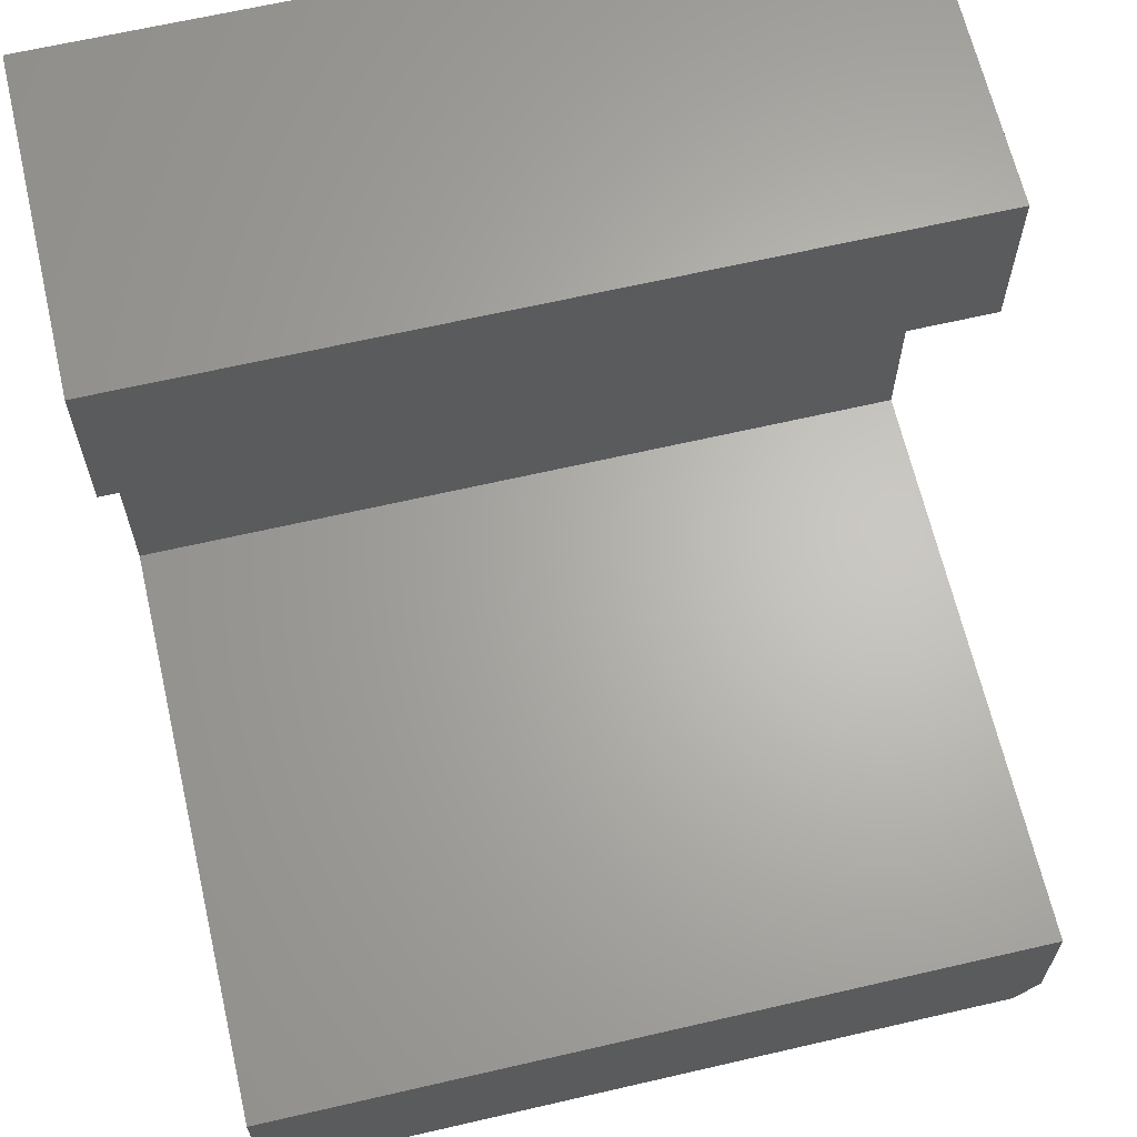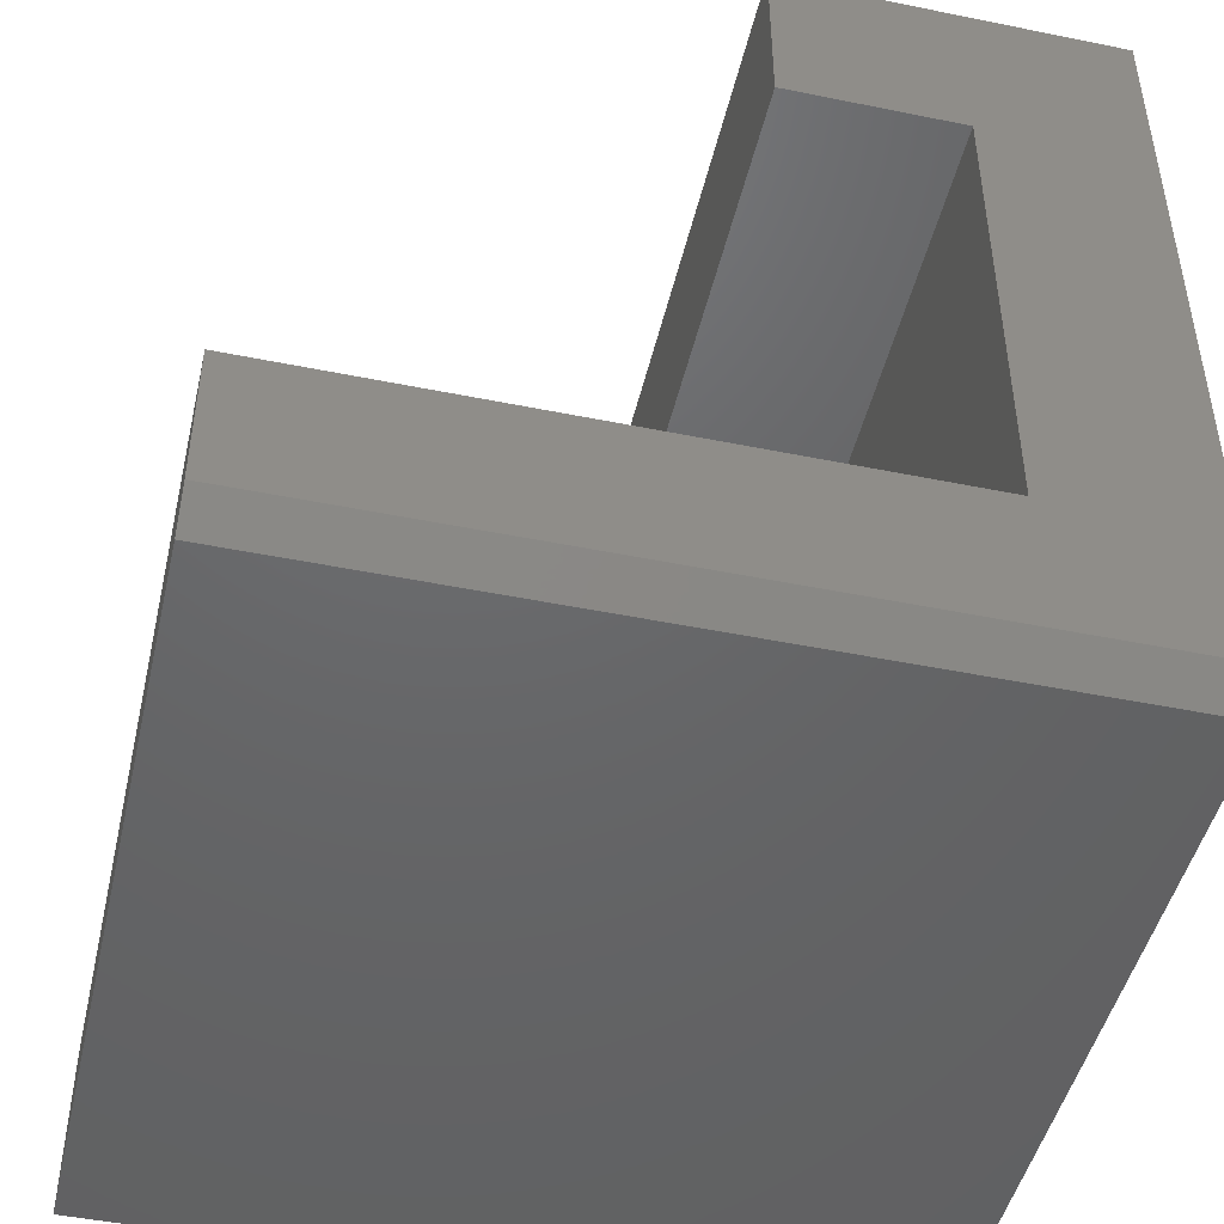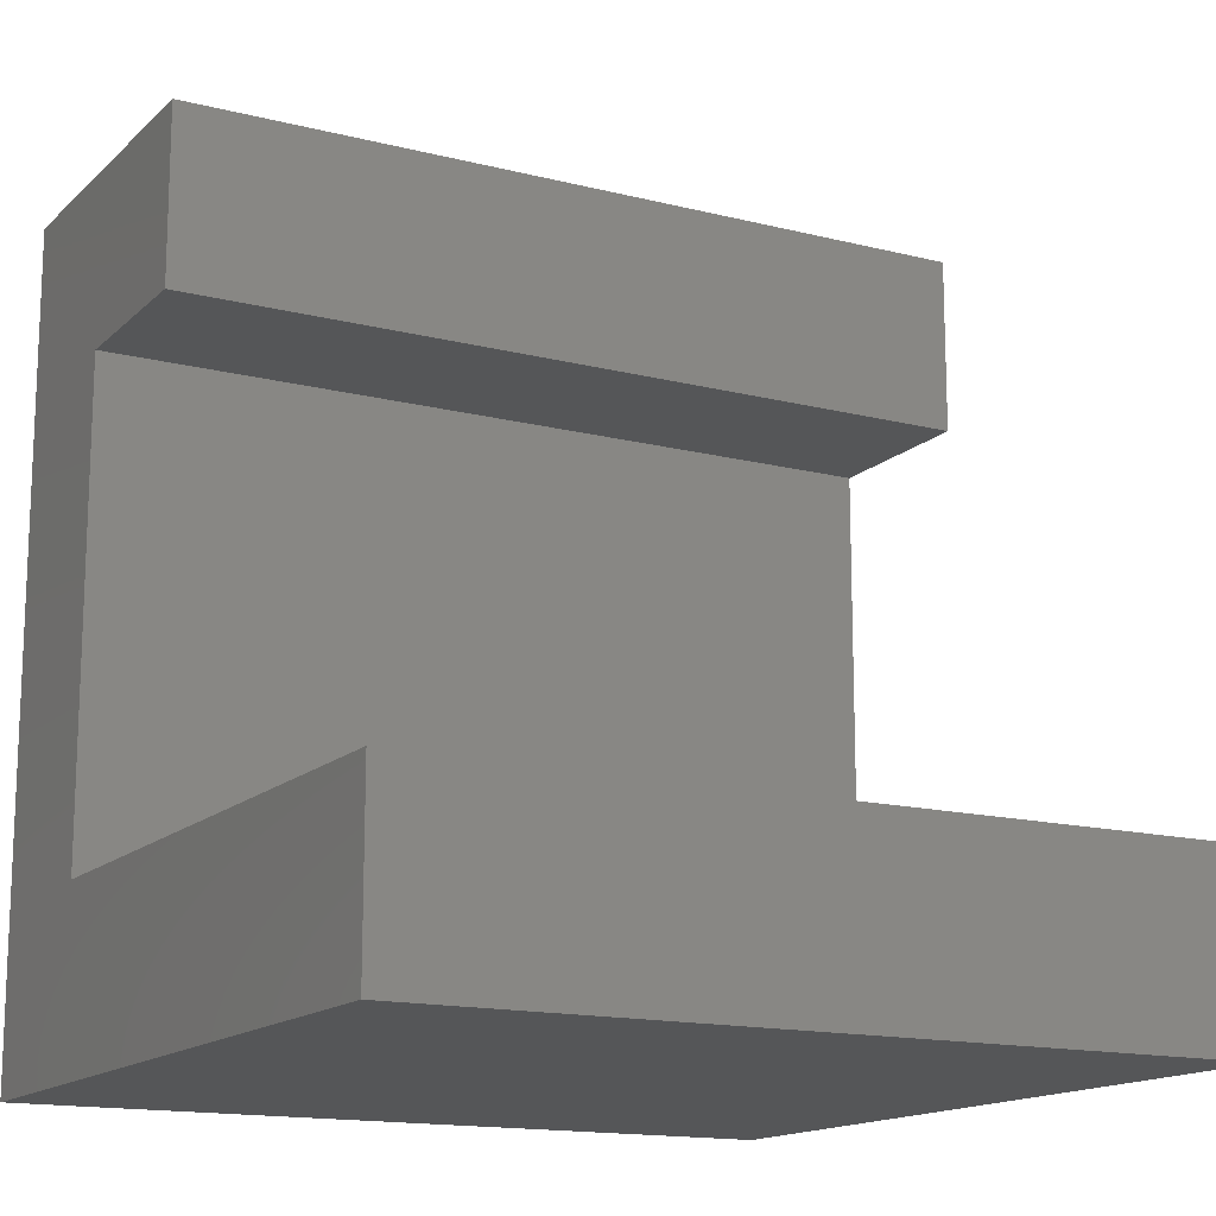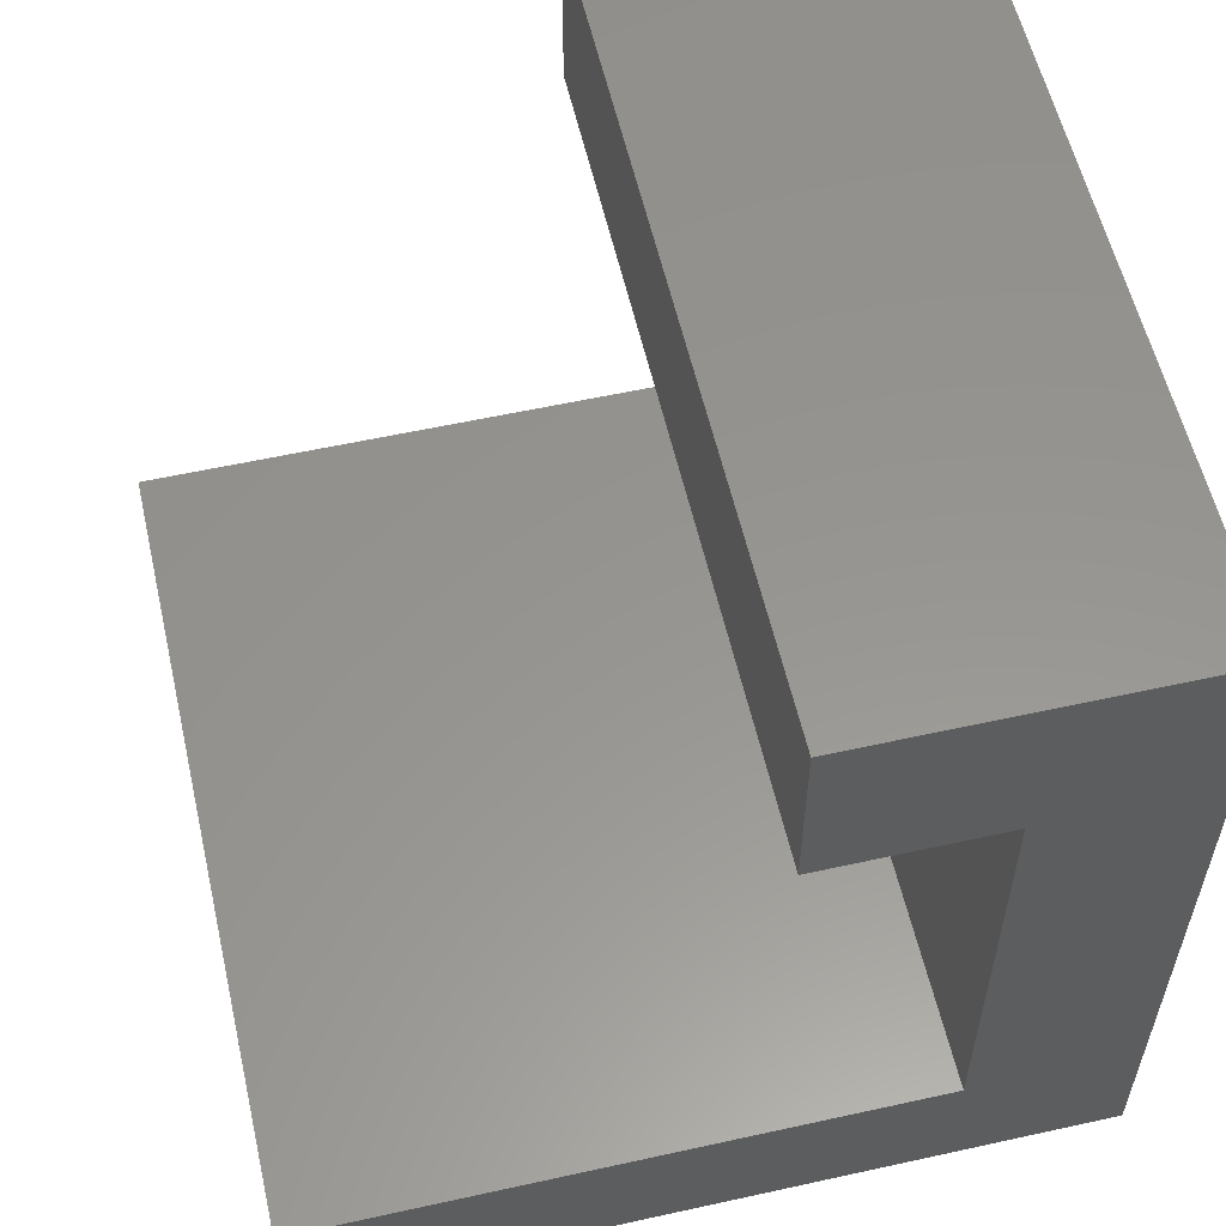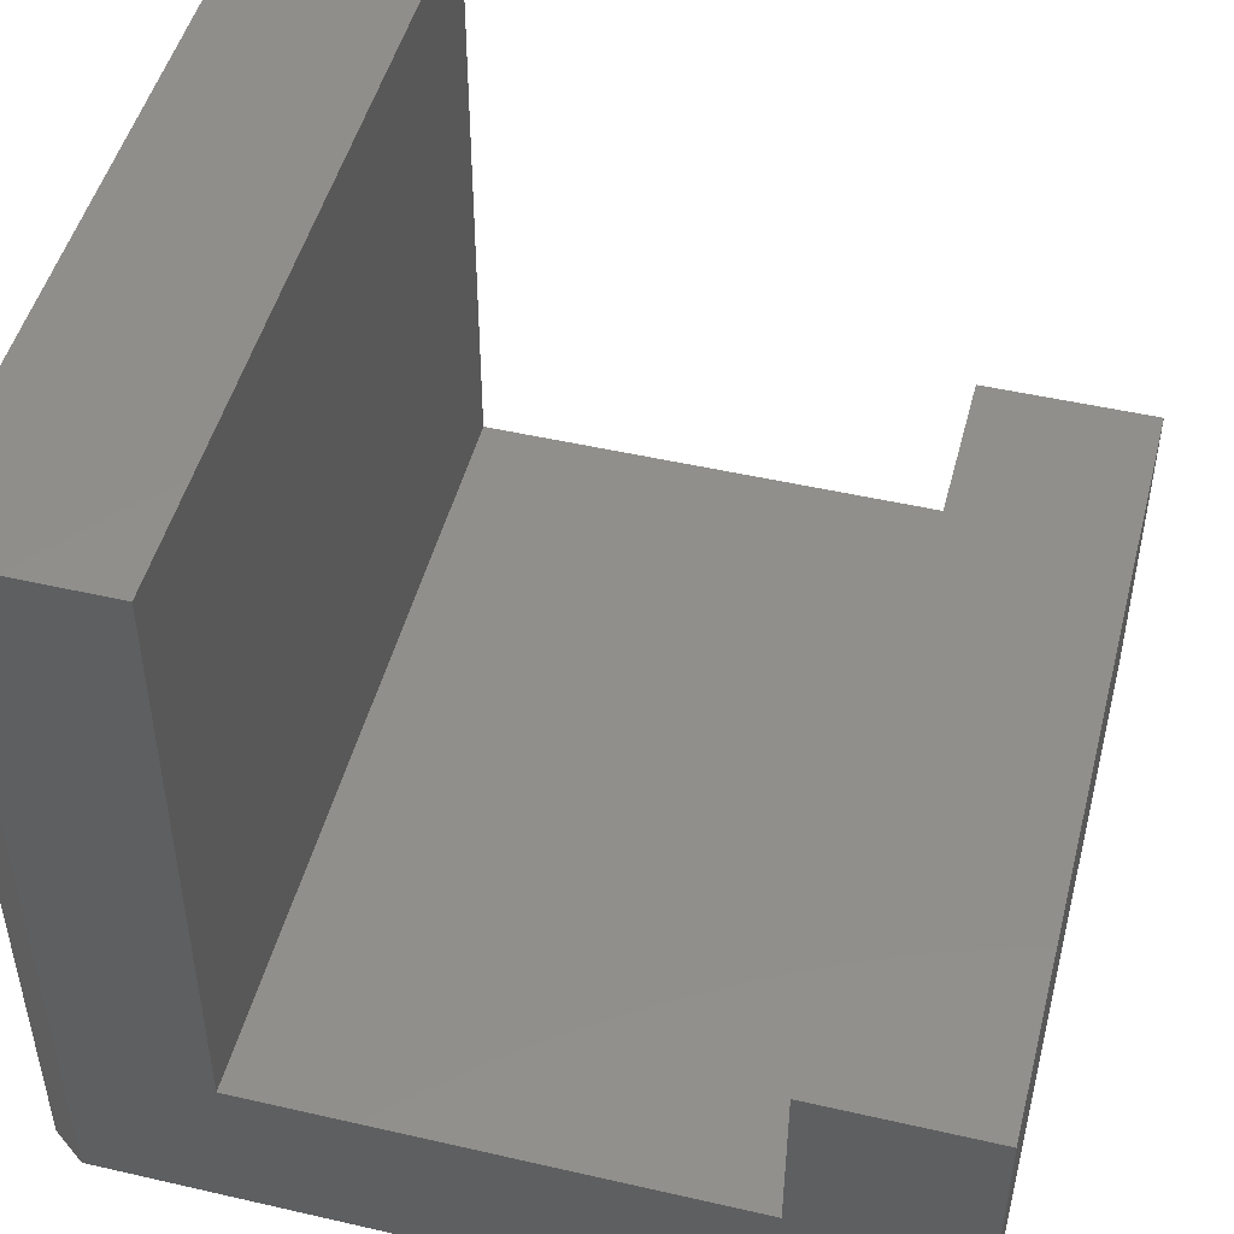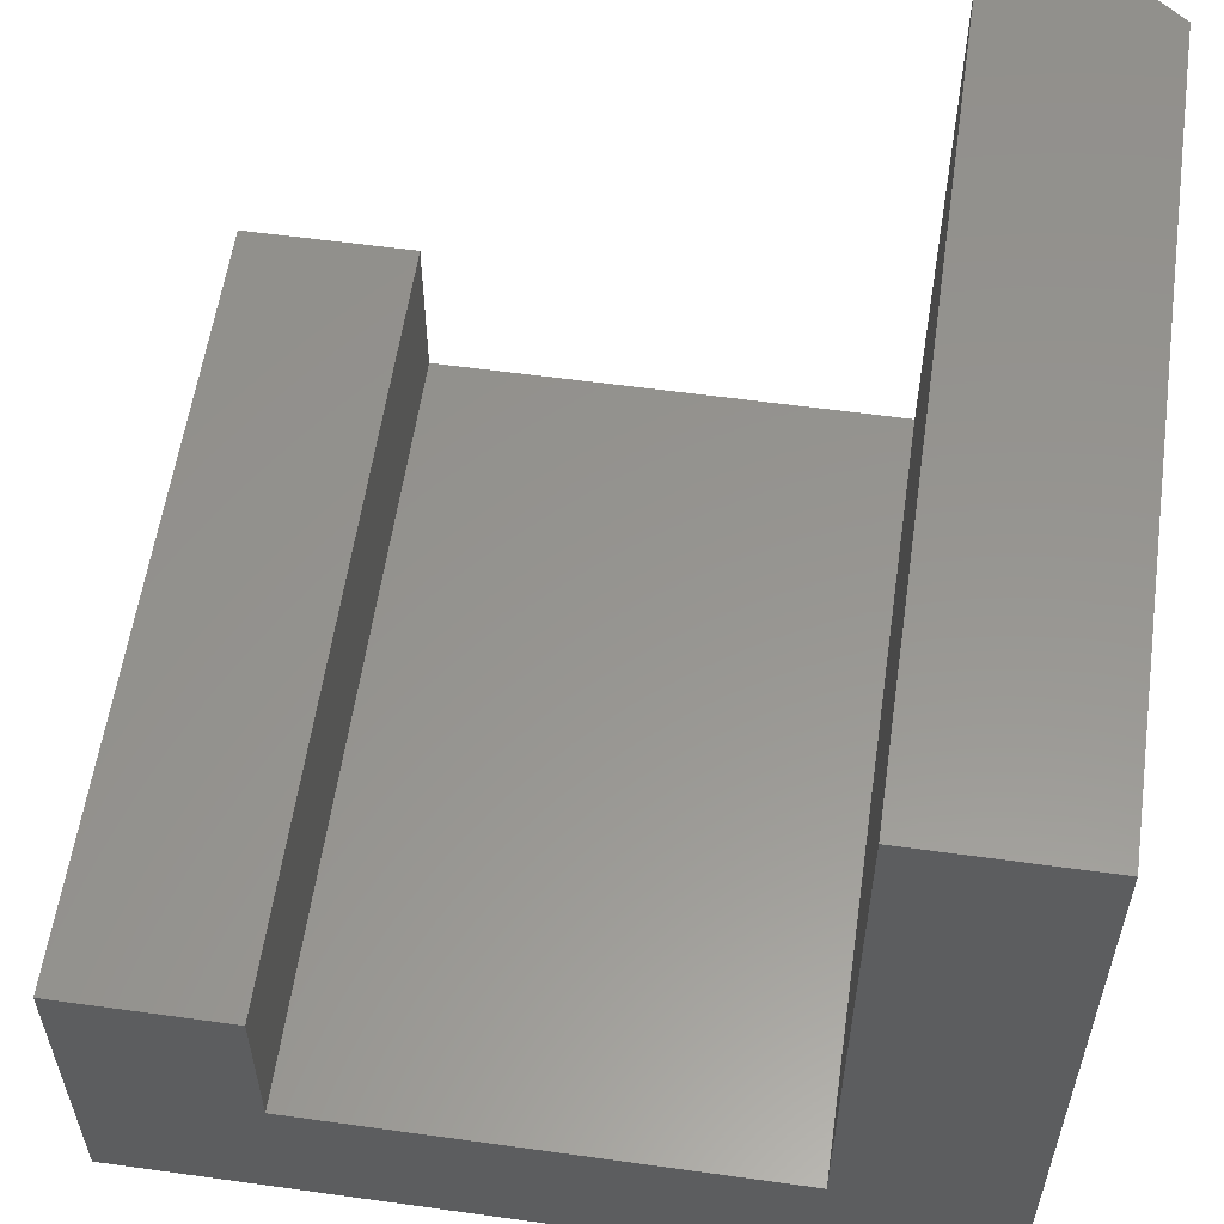
<metadata>
{"format":"stl","ext":"stl","renderer":"f3d","projection":"perspective","resolution":1024,"background":"white","views":[{"elev":65.1,"azim":-13.1,"up":"+Y"},{"elev":-46.9,"azim":77.0,"up":"+Y"},{"elev":-14.9,"azim":-28.7,"up":"+Y"},{"elev":57.6,"azim":77.1,"up":"+Y"},{"elev":48.5,"azim":104.4,"up":"+Z"},{"elev":57.6,"azim":-81.8,"up":"+Z"}]}
</metadata>
<code>
# stl→obj: 18 verts, 32 faces
v 0.75 0.4141 0.1632
v 0.75 0.2512 0.1632
v 0.75 0.4141 -0.1543
v 0.75 0.2512 0.0004112
v 0.75 -0.3281 -0.1543
v 0.75 -0.1965 0.0004112
v 0.75 -0.3281 0.5703
v 0.75 -0.1965 0.5703
v 1.107e-33 -0.1965 0.5703
v 0 -0.3594 0.5703
v 0.7266 -0.3594 0.5703
v 8.045e-17 0.4141 -0.1543
v 8.045e-17 -0.3594 -0.1543
v 0.7266 -0.3594 -0.1543
v 4.519e-17 0.2512 0.1632
v 4.519e-17 0.4141 0.1632
v 6.327e-17 0.2512 0.0004112
v 6.327e-17 -0.1965 0.0004112
f 1 2 3
f 3 2 4
f 3 4 5
f 5 4 6
f 5 6 7
f 7 6 8
f 9 10 8
f 8 10 11
f 8 11 7
f 12 3 13
f 13 3 5
f 13 5 14
f 10 13 11
f 11 13 14
f 5 7 14
f 14 7 11
f 12 15 16
f 15 12 17
f 17 12 13
f 17 13 18
f 18 13 10
f 18 10 9
f 18 9 6
f 6 9 8
f 17 18 4
f 4 18 6
f 15 17 2
f 2 17 4
f 16 15 1
f 1 15 2
f 12 16 3
f 3 16 1

</code>
